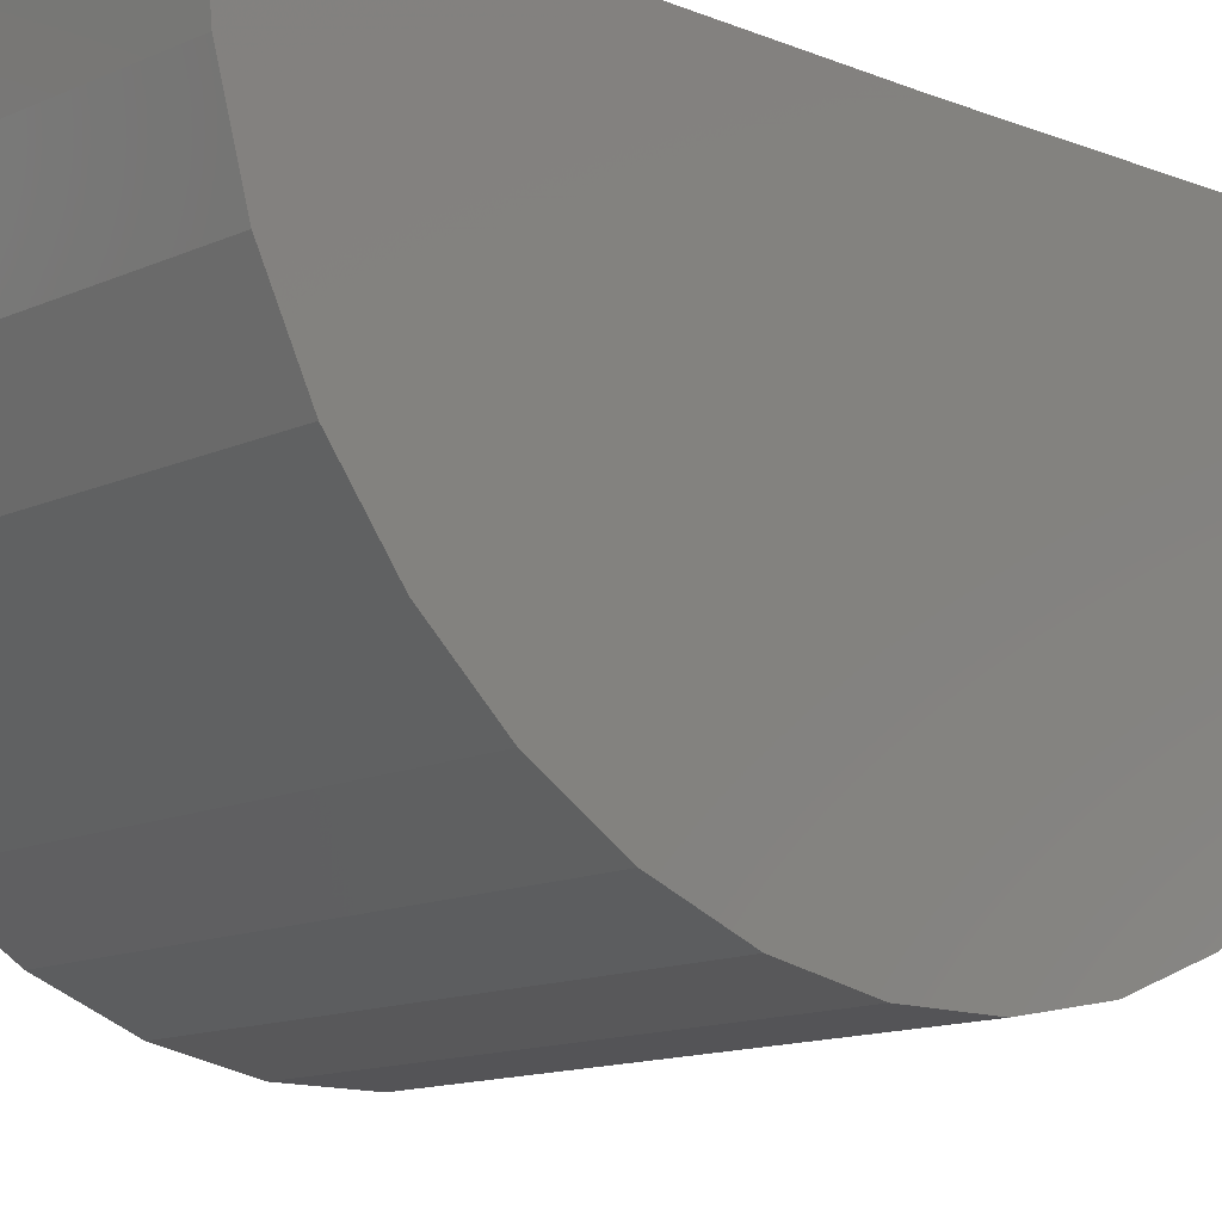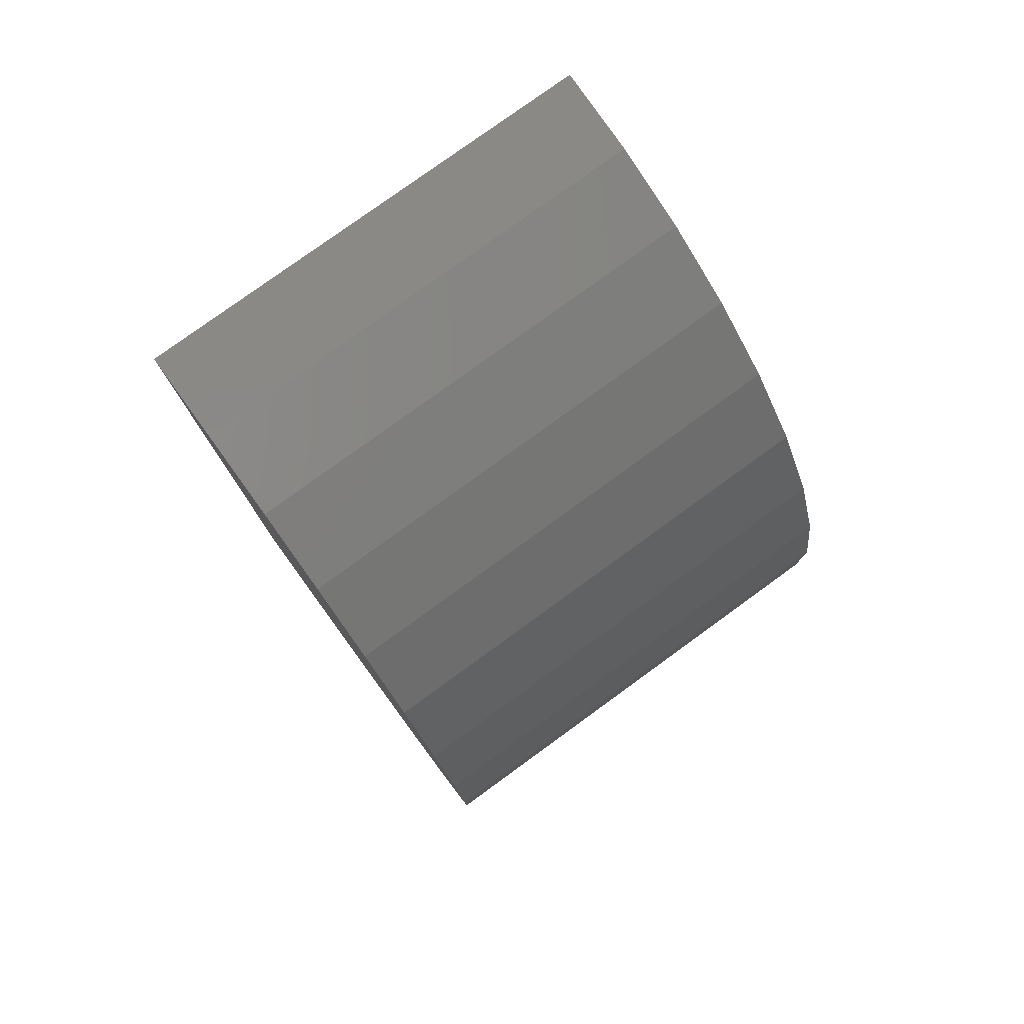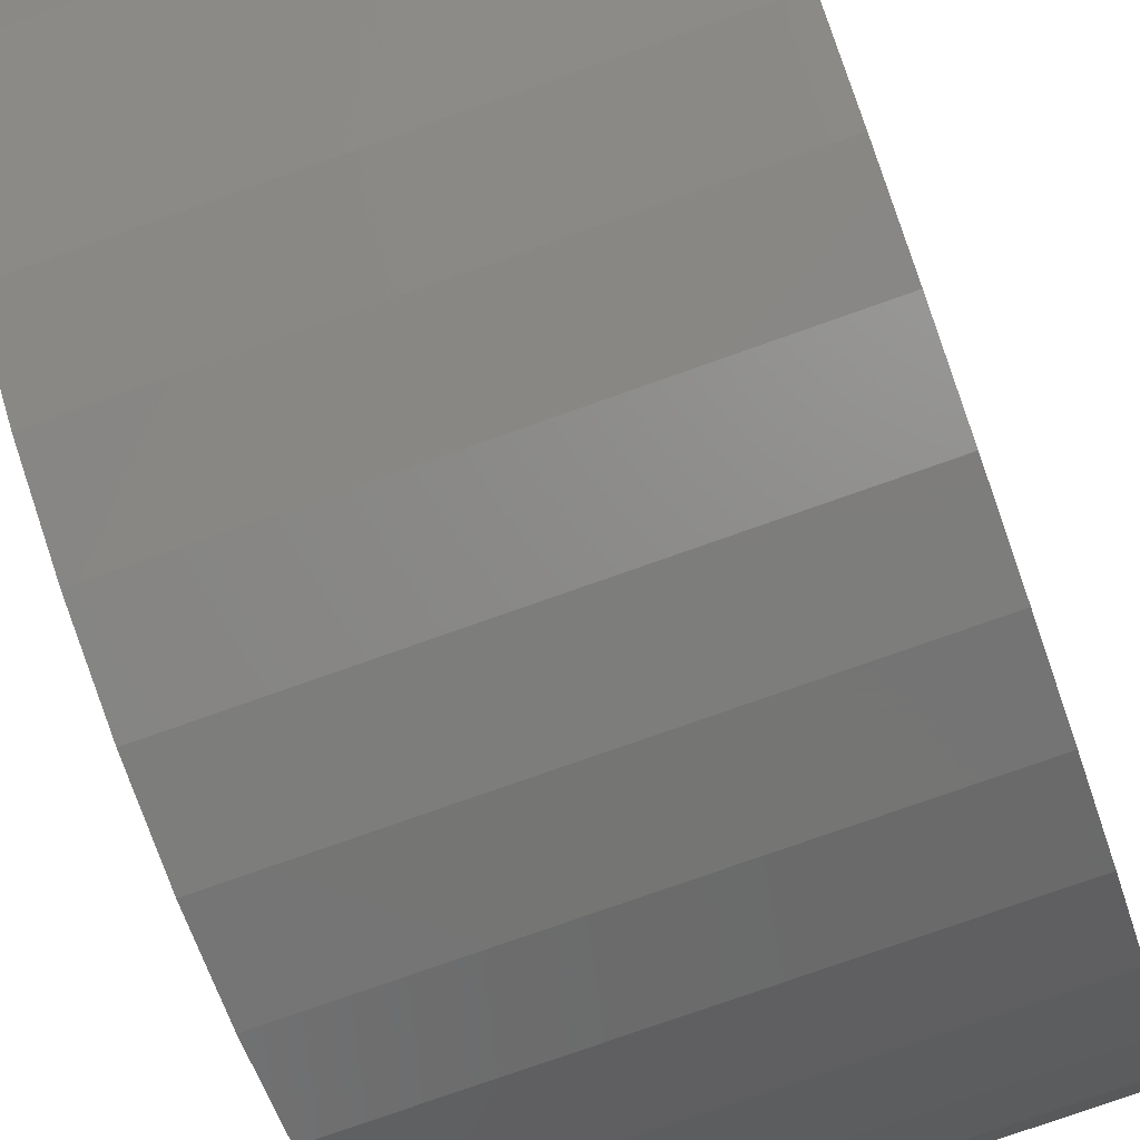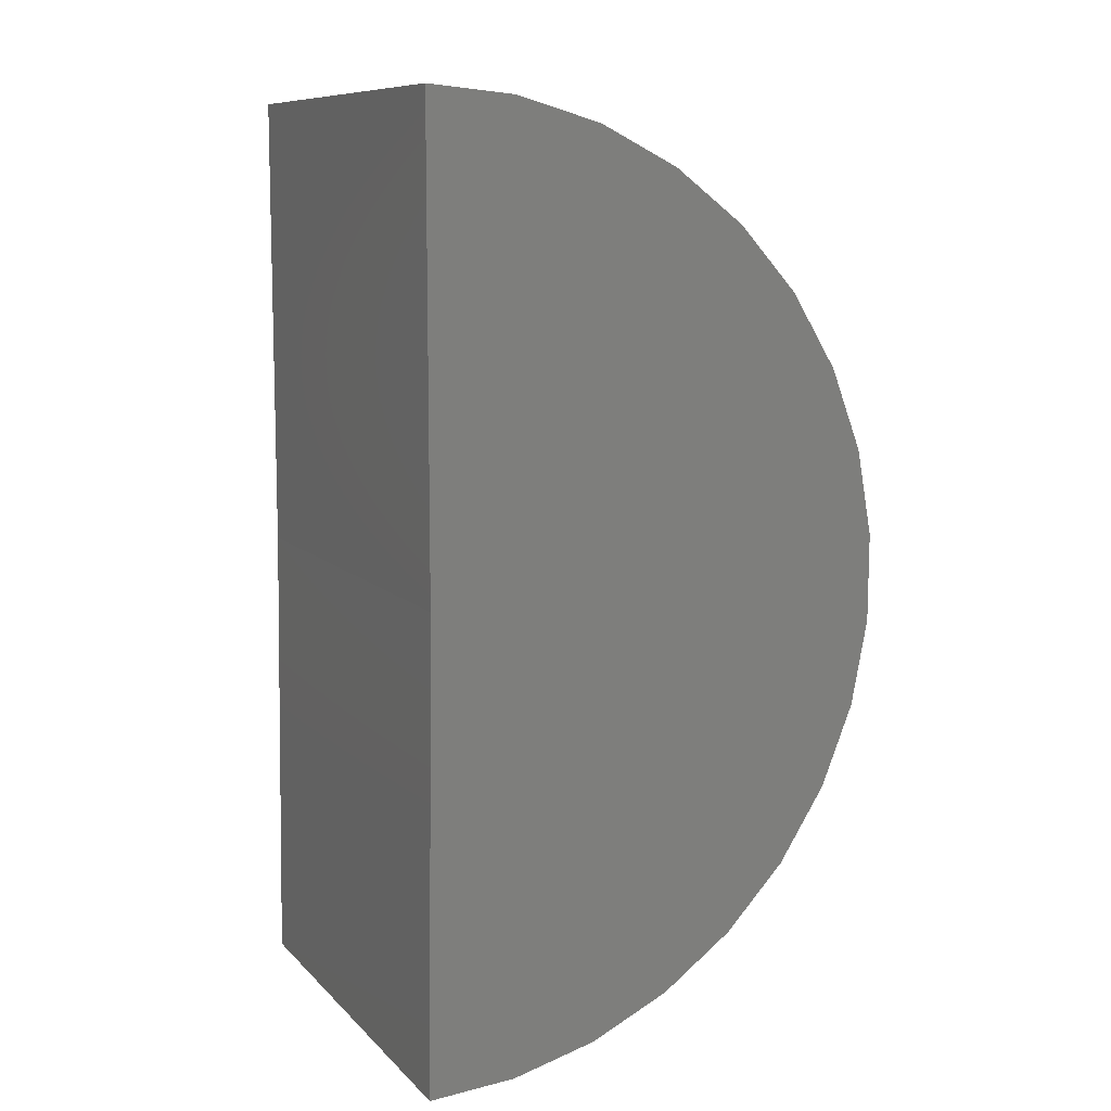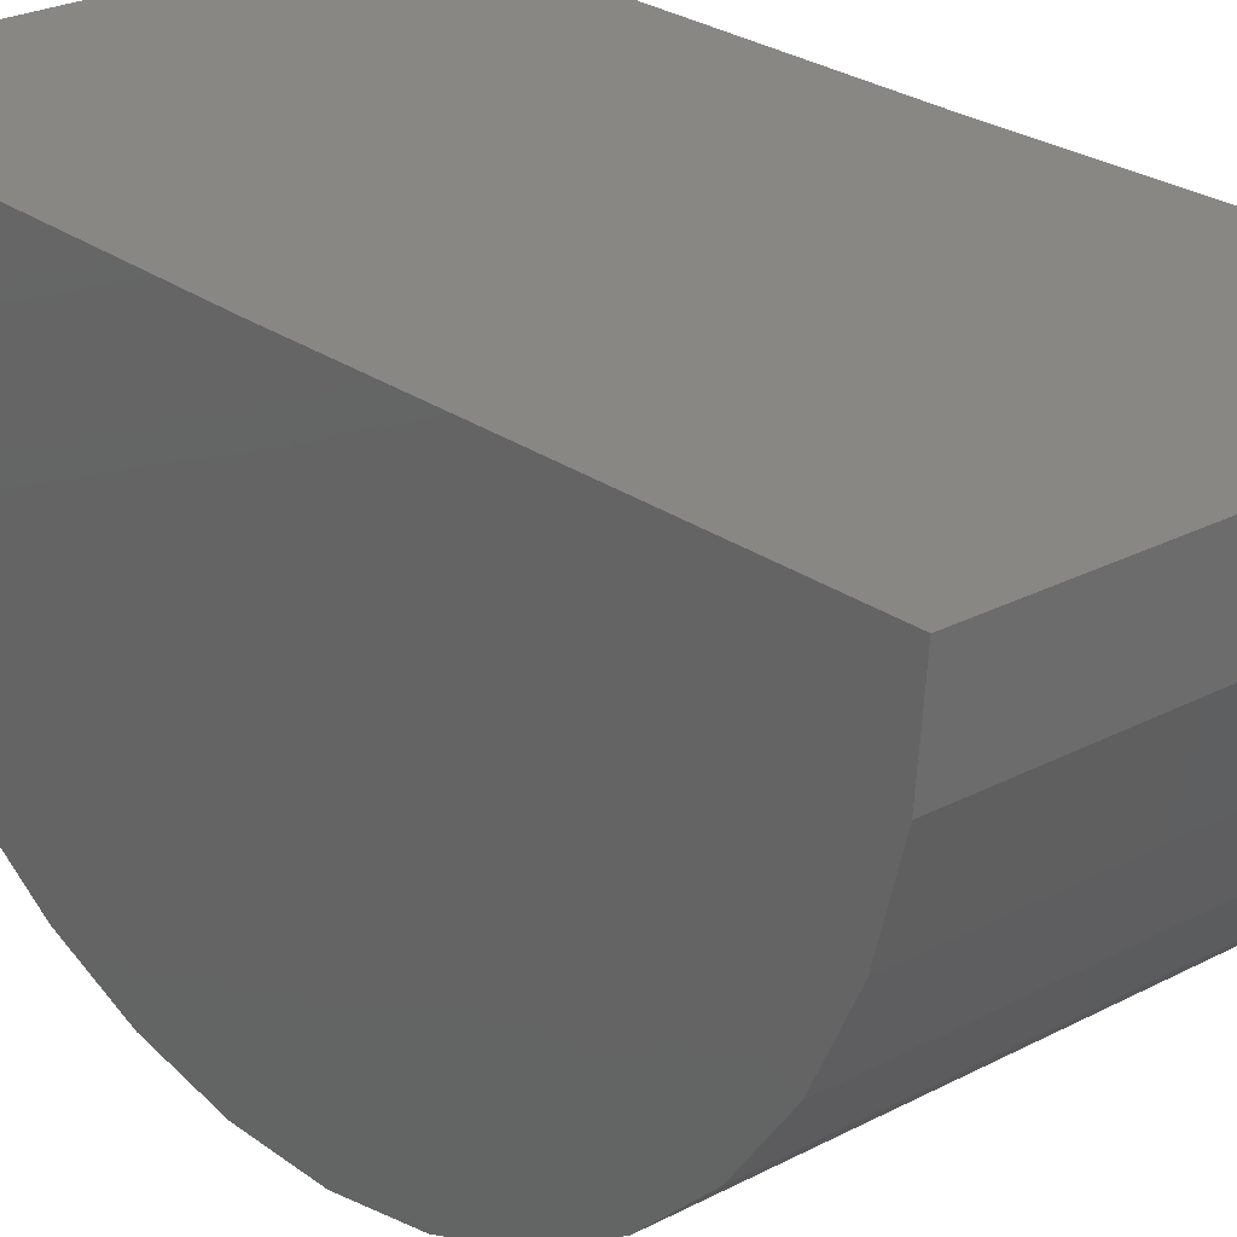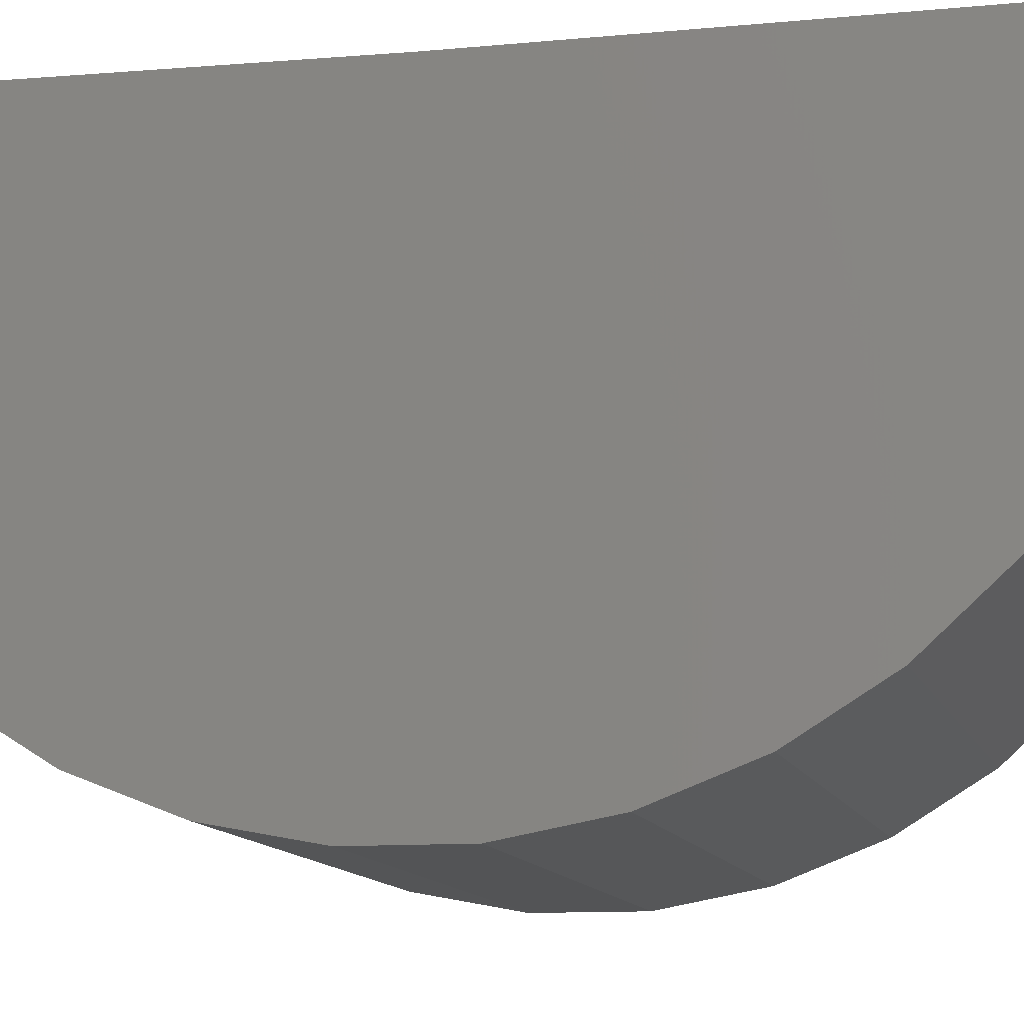
<metadata>
{"format":"stl","ext":"stl","renderer":"f3d","projection":"perspective","resolution":1024,"background":"white","views":[{"elev":-12.8,"azim":46.3,"up":"+Y"},{"elev":78.8,"azim":-36.0,"up":"+Z"},{"elev":-77.1,"azim":19.5,"up":"+Y"},{"elev":9.6,"azim":-114.4,"up":"+Z"},{"elev":25.5,"azim":139.8,"up":"+Y"},{"elev":-11.3,"azim":-76.1,"up":"+Y"}]}
</metadata>
<code>
# stl→obj: 38 verts, 72 faces
v -0.08594 0 -0.08594
v 0.08594 9.541e-18 -0.08594
v -0.08594 0.002117 -0.2578
v 0.08594 0.002117 -0.2578
v -0.08594 9.541e-18 0.08594
v 0.08594 1.908e-17 0.08594
v -0.08594 -0.02962 -0.2552
v -0.08594 -0.06034 -0.2469
v -0.08594 -0.08899 -0.233
v -0.08594 -0.1146 -0.214
v -0.08594 -0.1363 -0.1907
v -0.08594 -0.1532 -0.1638
v -0.08594 -0.165 -0.1342
v -0.08594 -0.171 -0.1029
v -0.08594 -0.1712 -0.07107
v -0.08594 -0.1656 -0.03974
v -0.08594 -0.1542 -0.009996
v -0.08594 -0.1375 0.01714
v -0.08594 -0.1162 0.04074
v -0.08594 -0.0908 0.06
v -0.08594 -0.06232 0.07424
v -0.08594 -0.0317 0.08299
v 0.08594 -0.02962 -0.2552
v 0.08594 -0.06034 -0.2469
v 0.08594 -0.08899 -0.233
v 0.08594 -0.1146 -0.214
v 0.08594 -0.1363 -0.1907
v 0.08594 -0.1532 -0.1638
v 0.08594 -0.165 -0.1342
v 0.08594 -0.171 -0.1029
v 0.08594 -0.1712 -0.07107
v 0.08594 -0.1656 -0.03974
v 0.08594 -0.1542 -0.009996
v 0.08594 -0.1375 0.01714
v 0.08594 -0.1162 0.04074
v 0.08594 -0.0908 0.06
v 0.08594 -0.06232 0.07424
v 0.08594 -0.0317 0.08299
f 1 2 3
f 3 2 4
f 1 5 2
f 2 5 6
f 1 3 7
f 1 7 8
f 1 8 9
f 1 9 10
f 1 10 11
f 1 11 12
f 1 12 13
f 1 13 14
f 1 14 15
f 1 15 16
f 1 16 17
f 1 17 18
f 1 18 19
f 1 19 20
f 1 20 21
f 1 21 22
f 1 22 5
f 3 4 7
f 7 4 23
f 7 23 8
f 8 23 24
f 8 24 9
f 9 24 25
f 9 25 10
f 10 25 26
f 10 26 11
f 11 26 27
f 11 27 12
f 12 27 28
f 12 28 13
f 13 28 29
f 13 29 14
f 14 29 30
f 14 30 15
f 15 30 31
f 15 31 16
f 16 31 32
f 16 32 17
f 17 32 33
f 17 33 18
f 18 33 34
f 18 34 19
f 19 34 35
f 19 35 20
f 20 35 36
f 20 36 21
f 21 36 37
f 21 37 22
f 22 37 38
f 22 38 5
f 5 38 6
f 2 6 38
f 2 38 37
f 2 37 36
f 2 36 35
f 2 35 34
f 2 34 33
f 2 33 32
f 2 32 31
f 2 31 30
f 2 30 29
f 2 29 28
f 2 28 27
f 2 27 26
f 2 26 25
f 2 25 24
f 2 24 23
f 2 23 4

</code>
